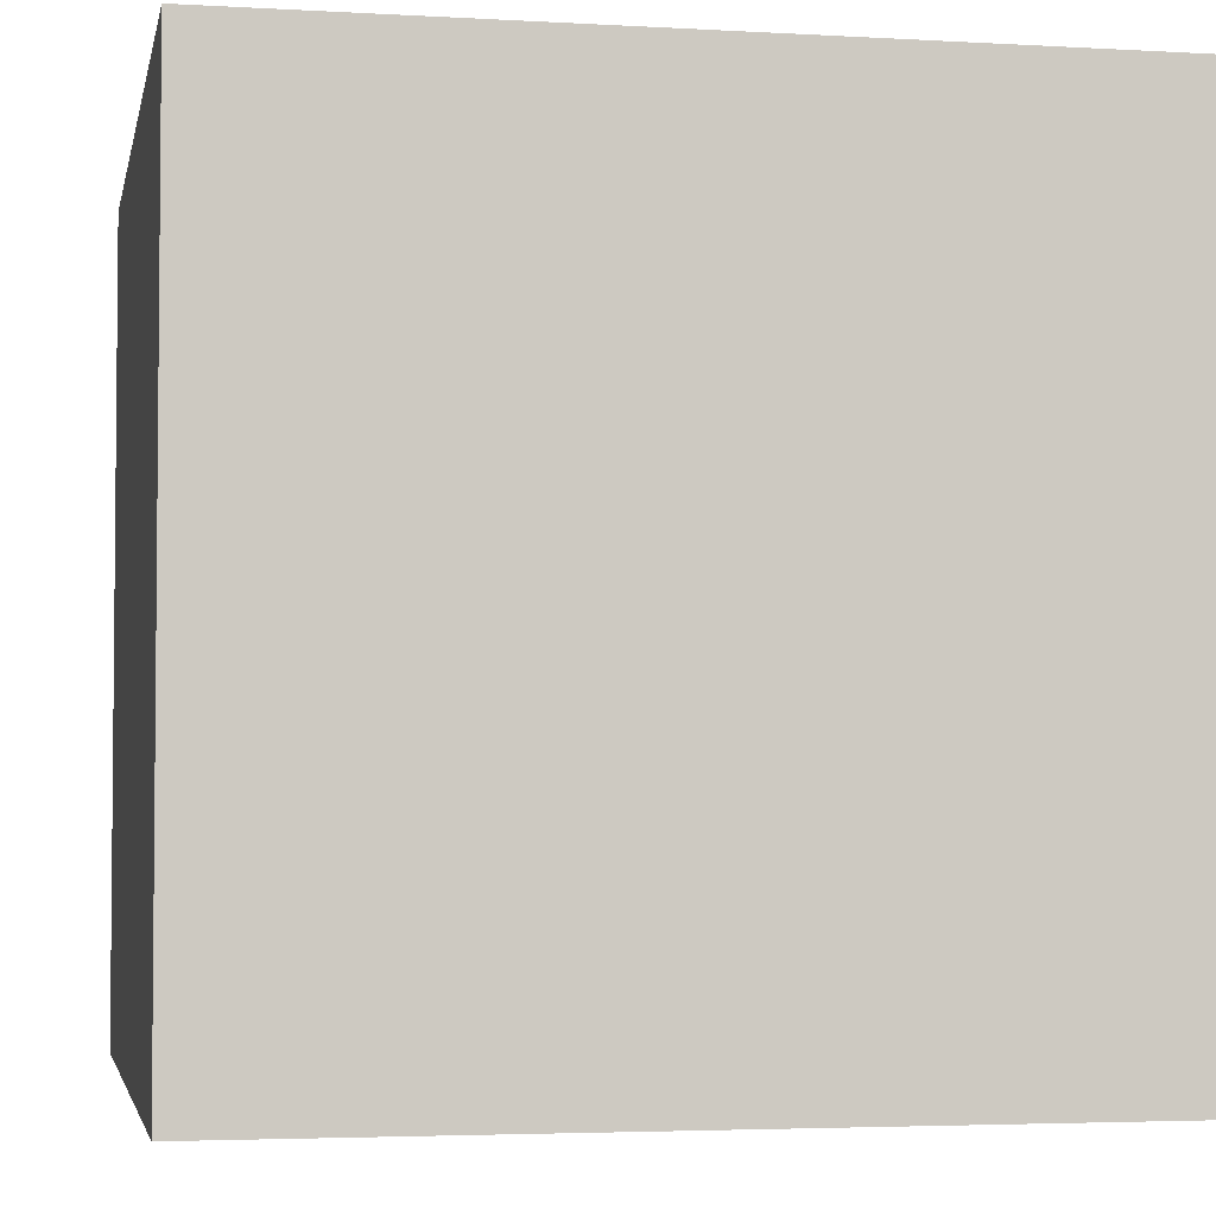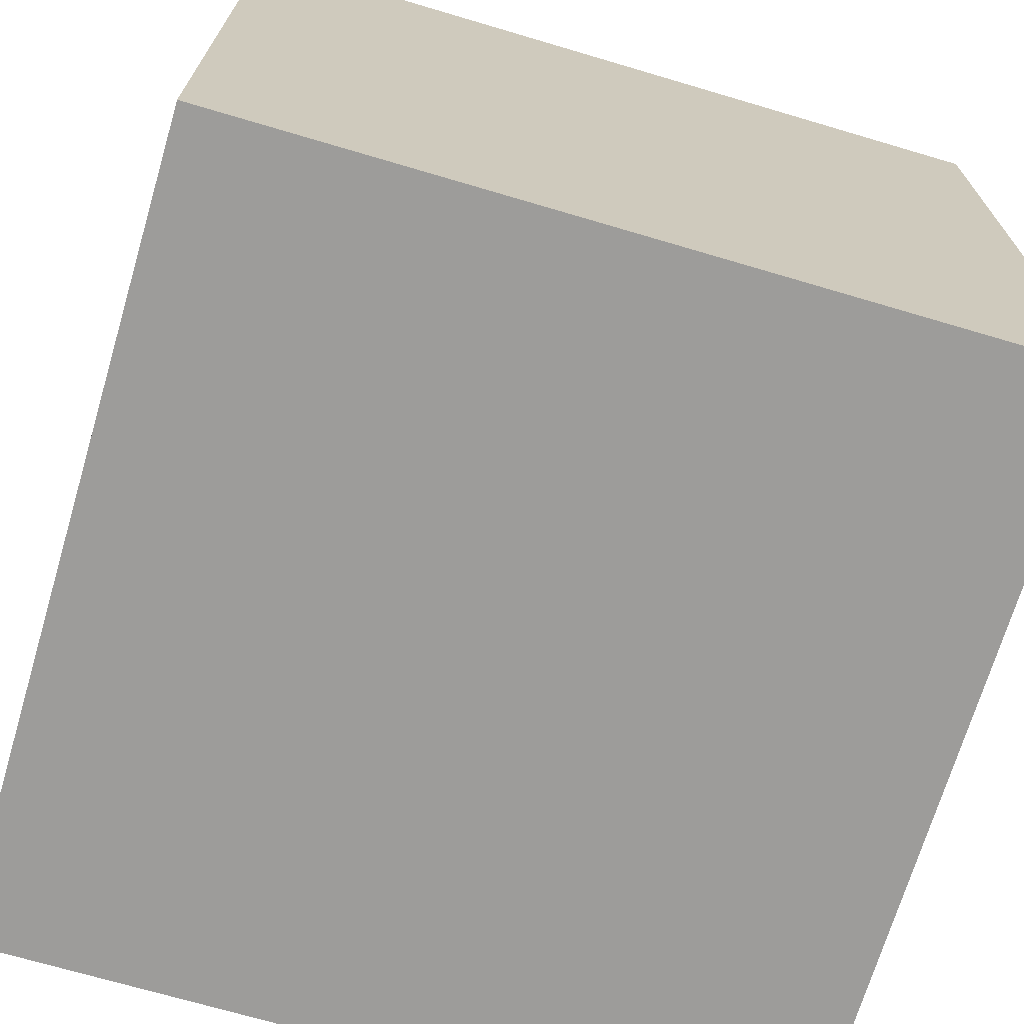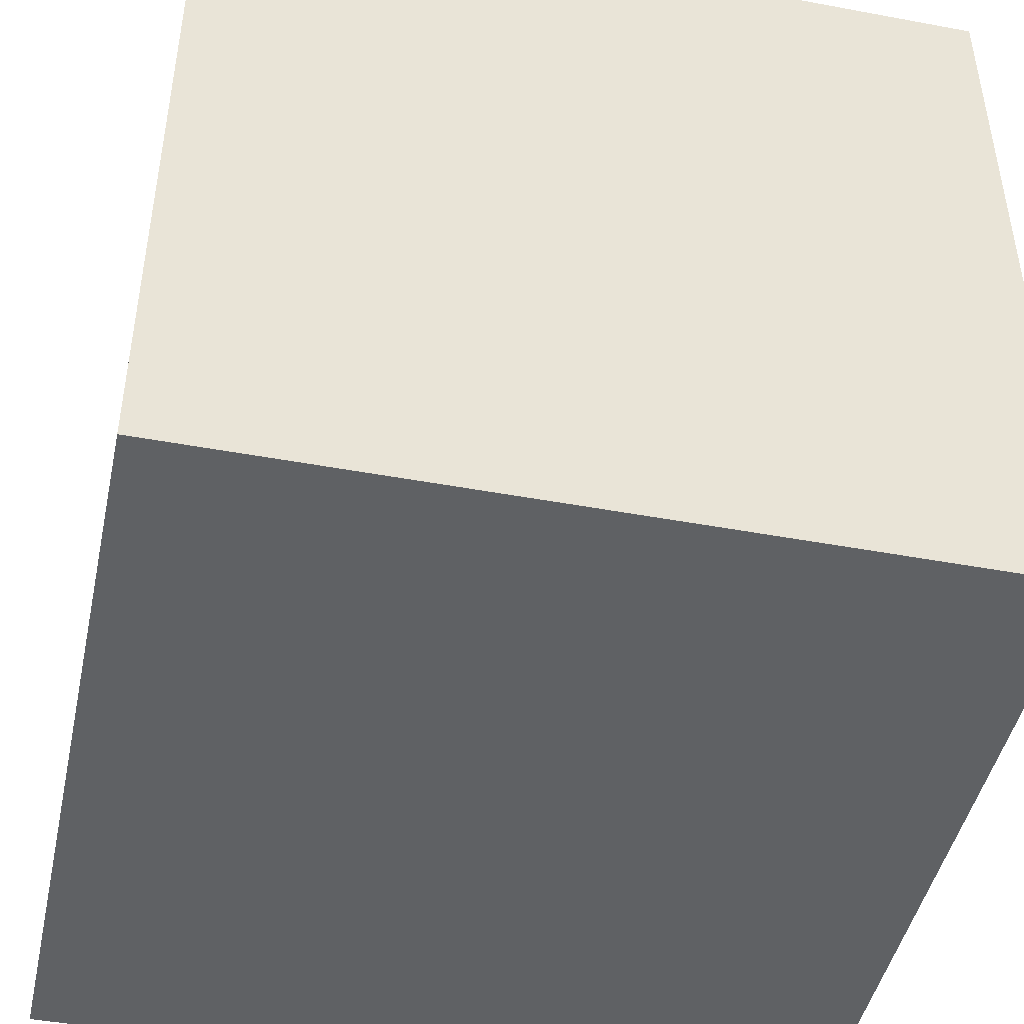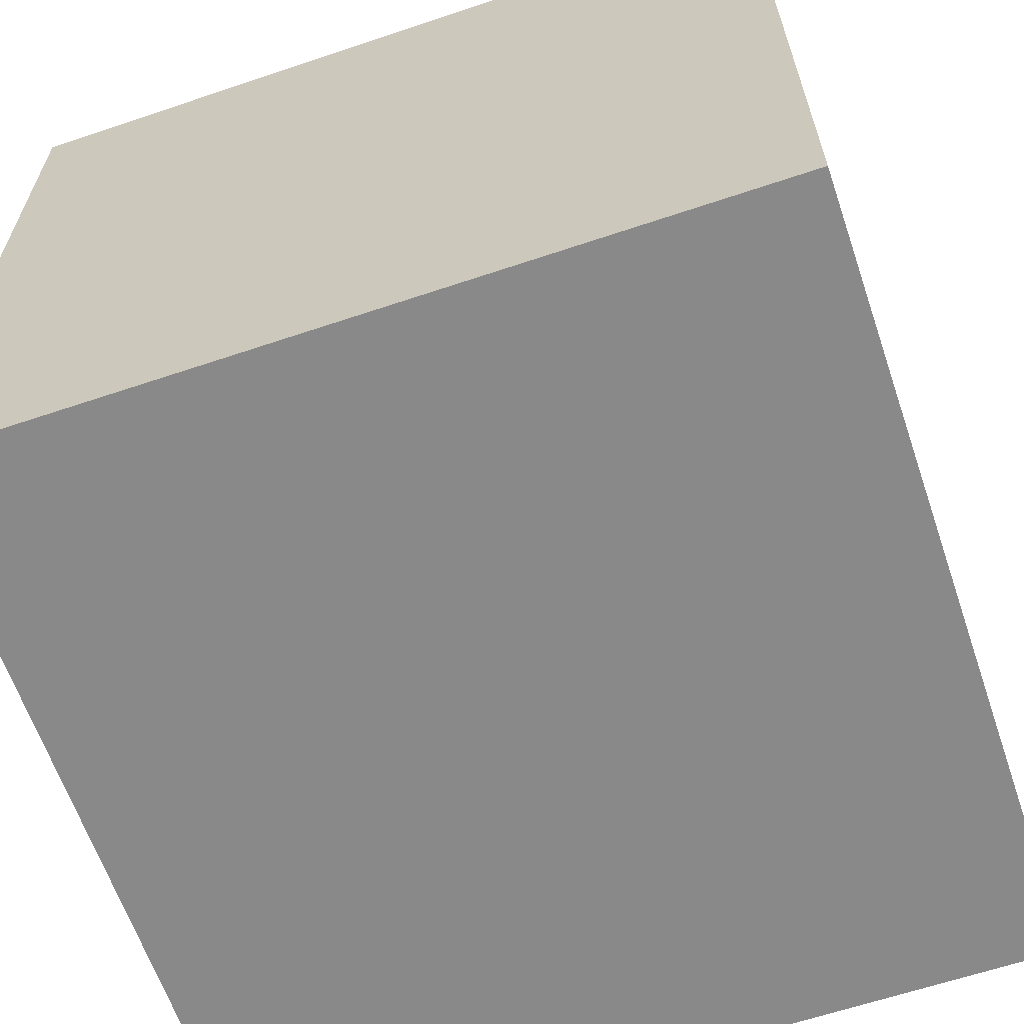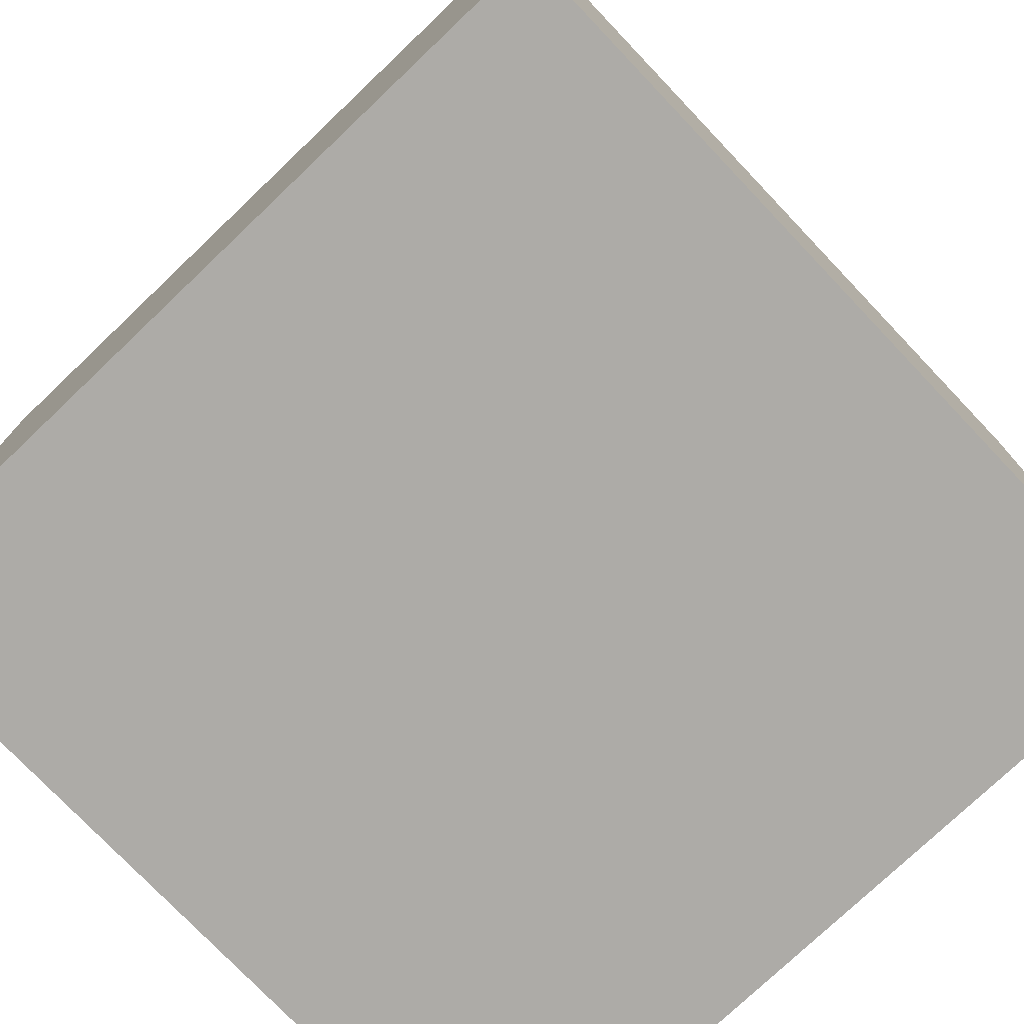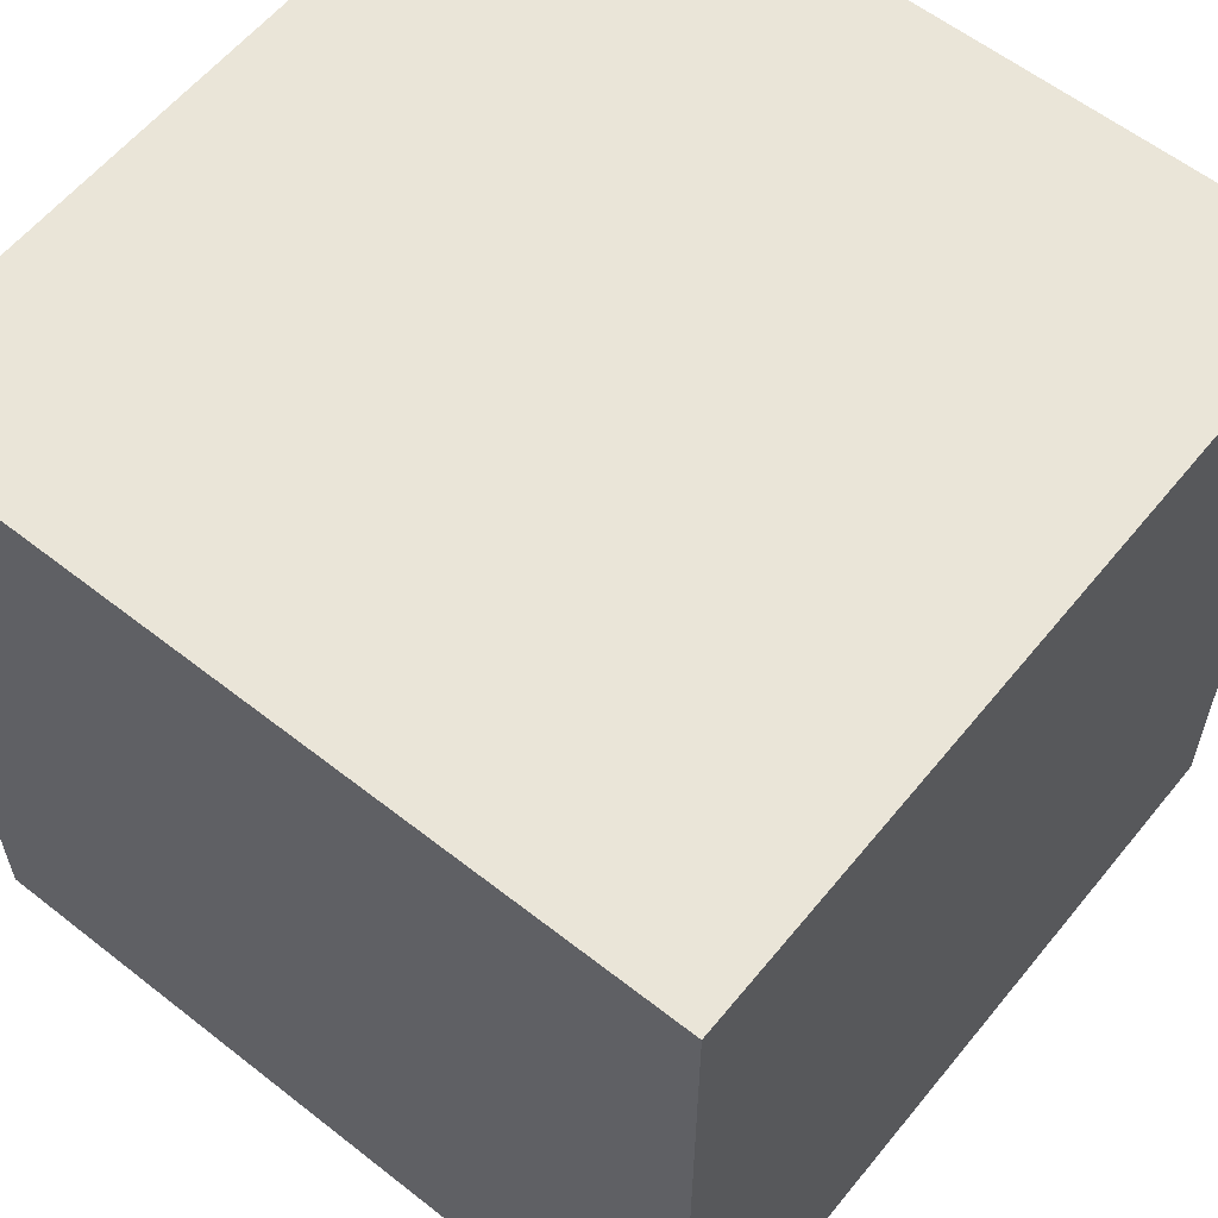
<metadata>
{"format":"obj","ext":"obj","renderer":"f3d","projection":"perspective","resolution":1024,"background":"white","views":[{"elev":-3.6,"azim":-101.0,"up":"+Y"},{"elev":-70.2,"azim":-16.5,"up":"+Z"},{"elev":-45.7,"azim":167.9,"up":"+Z"},{"elev":-63.3,"azim":-71.2,"up":"+Z"},{"elev":-76.4,"azim":133.6,"up":"+Z"},{"elev":59.3,"azim":128.9,"up":"+Y"}]}
</metadata>
<code>
o Cube
v 1.473 -1.473 -1.473
v 1.473 -1.473 1.473
v -1.473 -1.473 1.473
v -1.473 -1.473 -1.473
v 1.473 1.473 -1.473
v 1.473 1.473 1.473
v -1.473 1.473 1.473
v -1.473 1.473 -1.473
f 1 2 3 4
f 5 8 7 6
f 1 5 6 2
f 2 6 7 3
f 3 7 8 4
f 5 1 4 8

</code>
